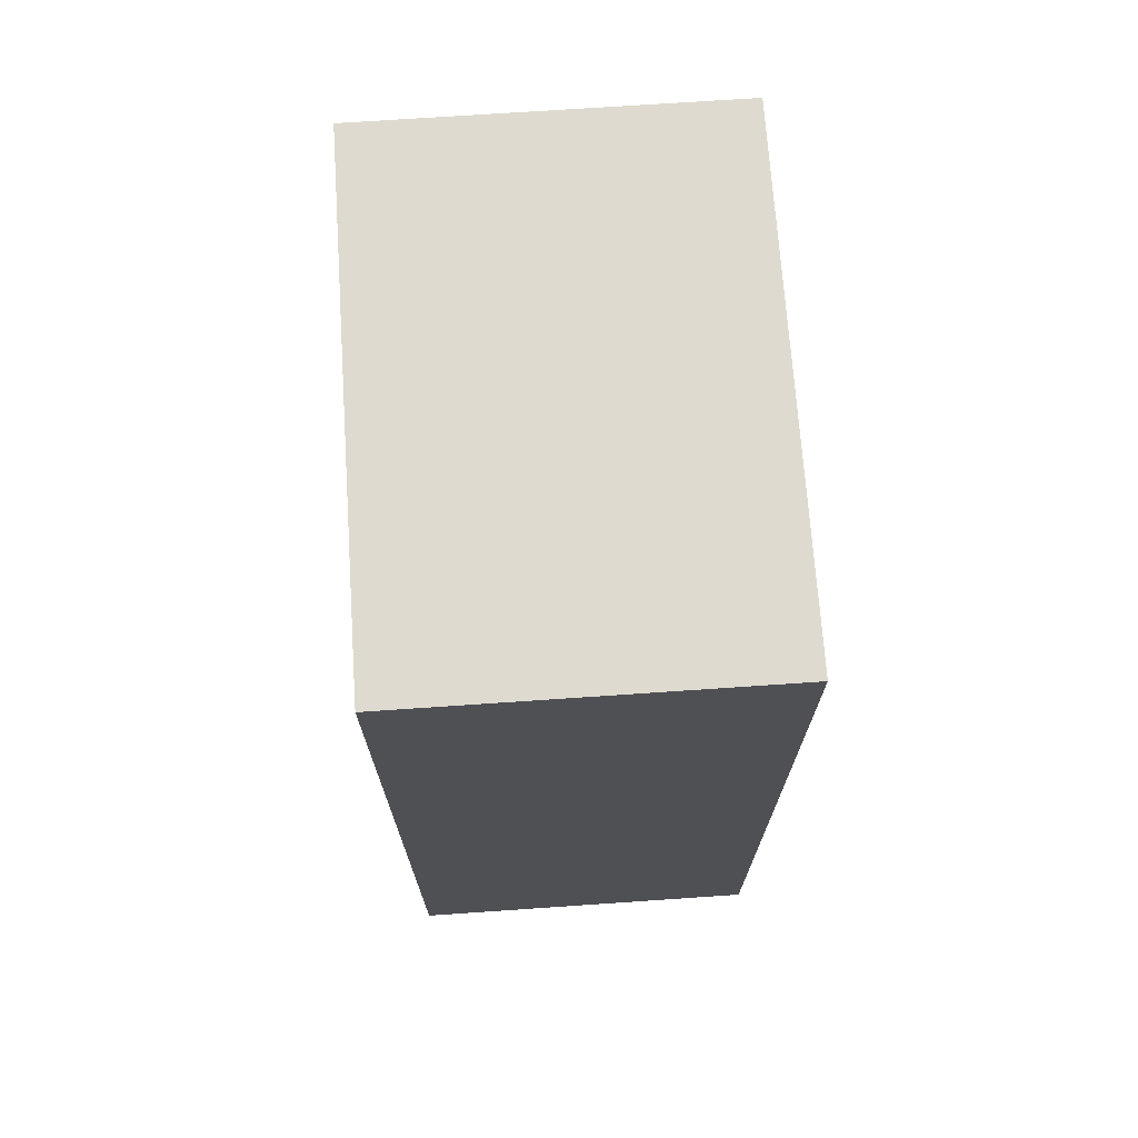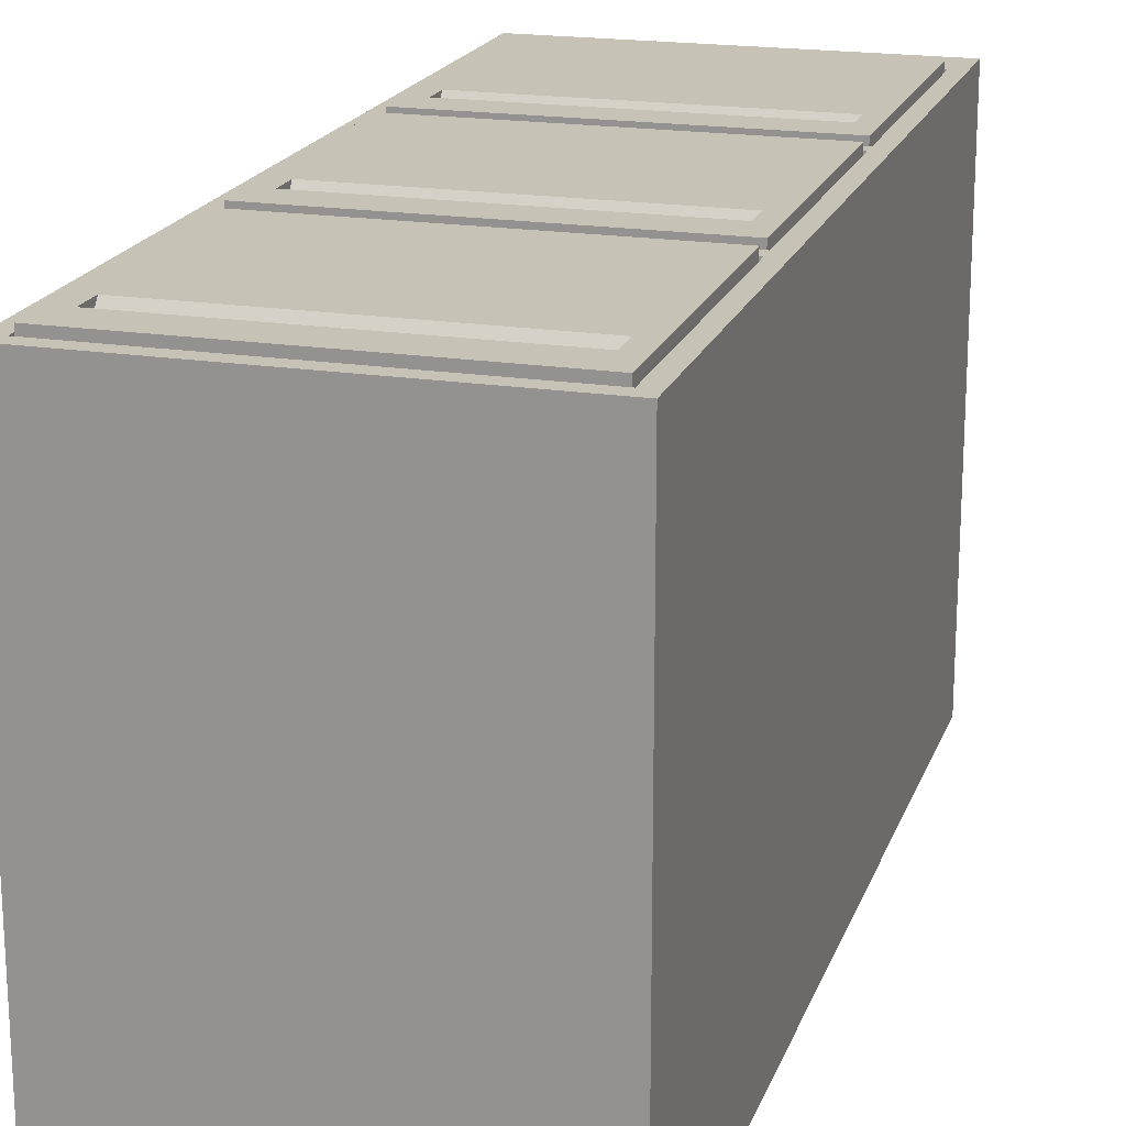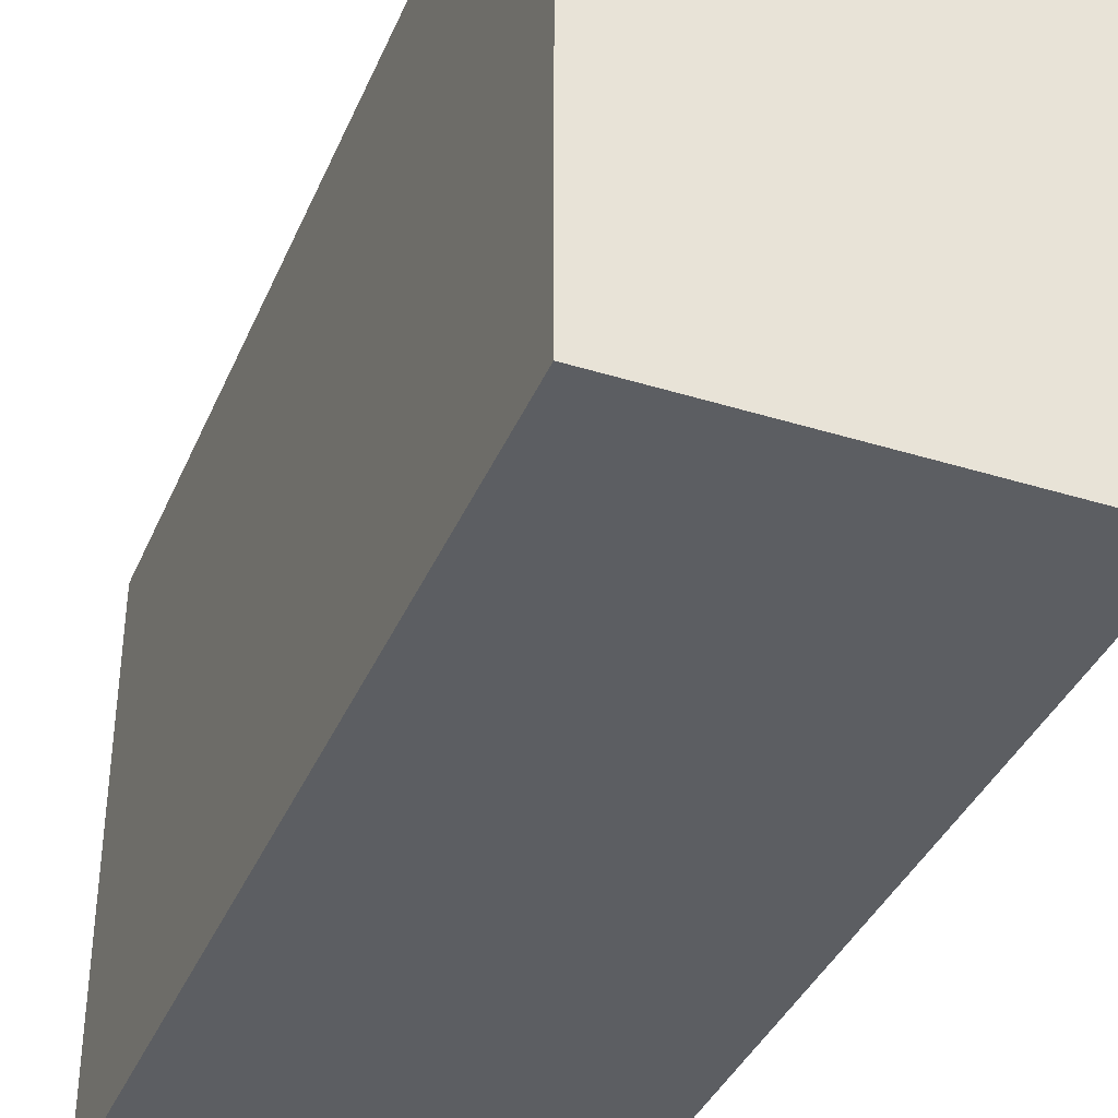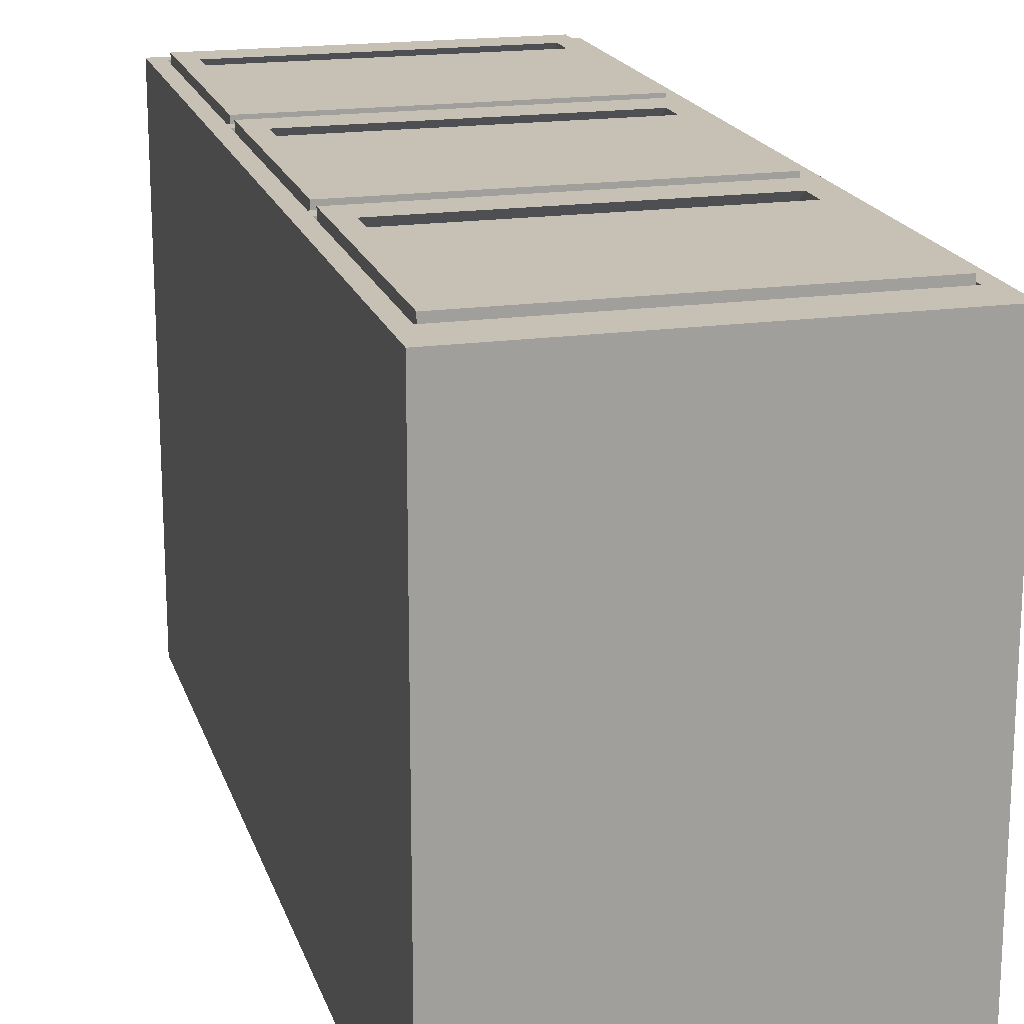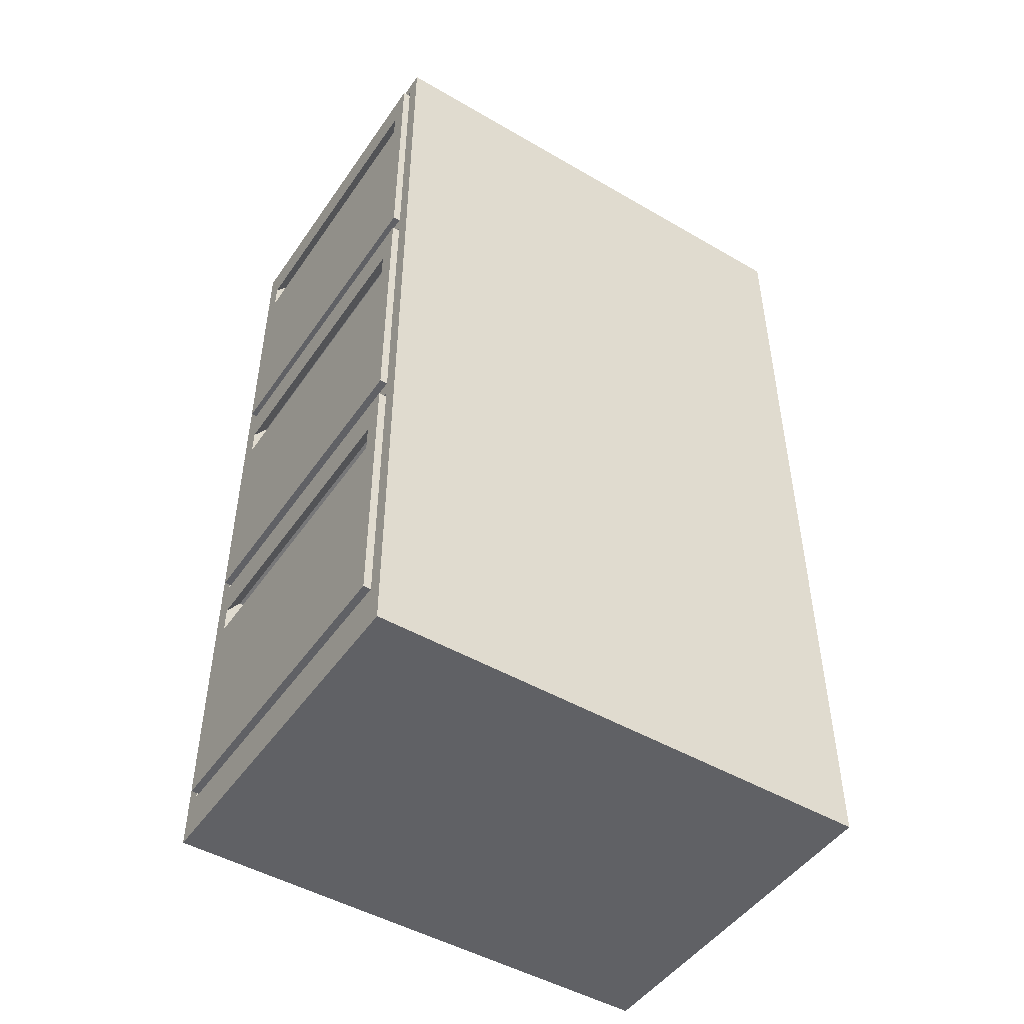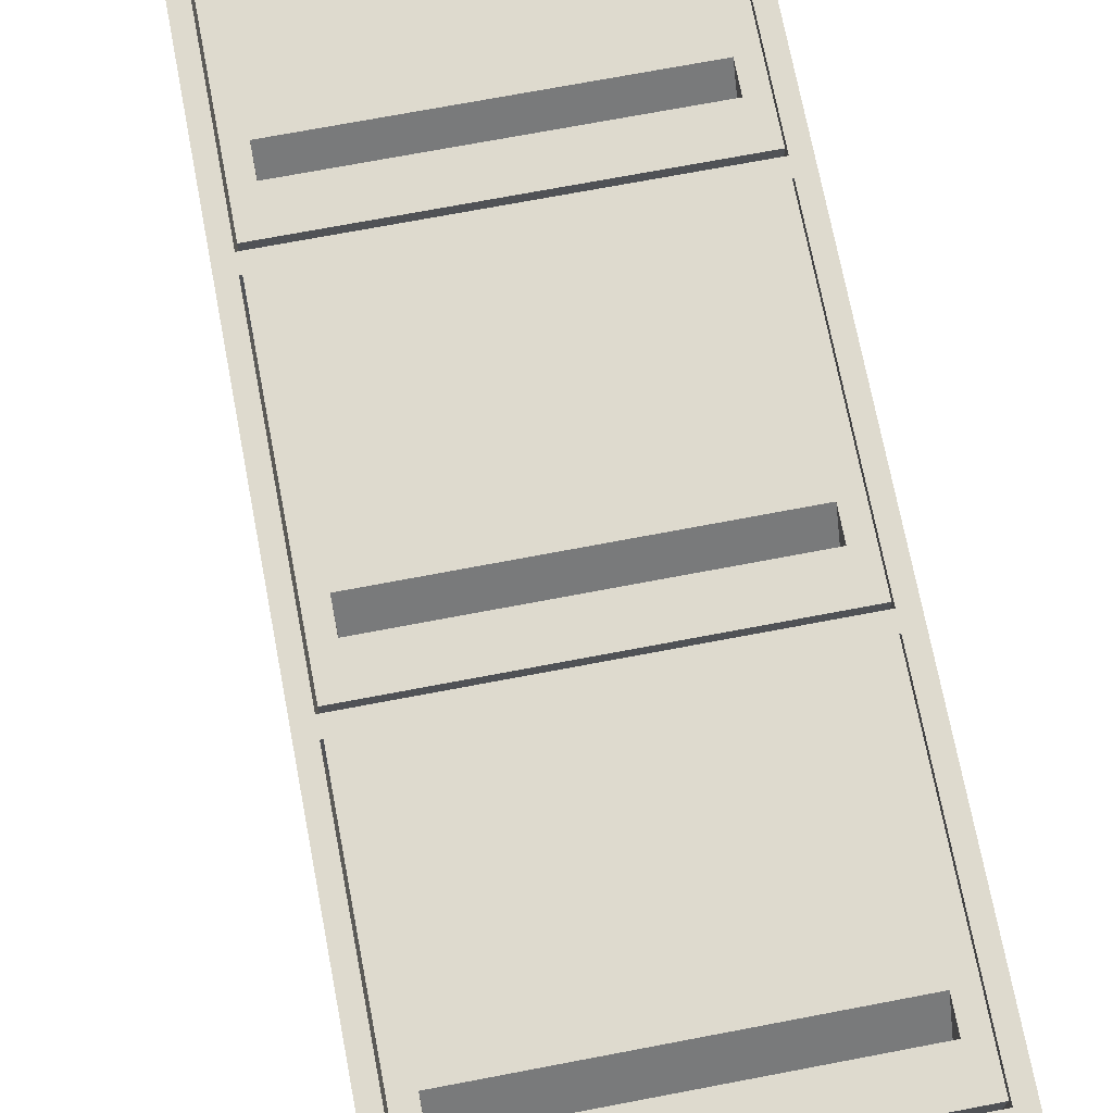
<metadata>
{"format":"obj","ext":"obj","renderer":"f3d","projection":"perspective","resolution":1024,"background":"white","views":[{"elev":71.0,"azim":176.1,"up":"+Y"},{"elev":19.3,"azim":-163.5,"up":"+Z"},{"elev":-38.0,"azim":158.5,"up":"+Z"},{"elev":18.5,"azim":-15.2,"up":"+Z"},{"elev":-48.0,"azim":56.9,"up":"+Y"},{"elev":71.2,"azim":169.2,"up":"+Z"}]}
</metadata>
<code>
o Cabinet_Filing_Cube.036
v -0.55 0.15 0.85
v -0.55 2.95 0.85
v -0.6 0 -0.85
v -0.6 3 -0.85
v 0.55 0.15 0.85
v 0.55 2.95 0.85
v 0.6 0 -0.85
v 0.6 3 -0.85
v -0.55 1.1 0.85
v -0.55 2.05 0.85
v 0.55 2.05 0.85
v 0.55 1.1 0.85
v -0.55 2 0.85
v -0.6 3 0.85
v 0.6 3 0.85
v 0.55 2 0.85
v -0.55 1.05 0.85
v -0.6 2 0.85
v 0.6 2 0.85
v 0.55 1.05 0.85
v 0.6 1.05 0.85
v 0.6 0 0.85
v -0.6 0 0.85
v -0.6 1.05 0.85
v -0.55 2.05 -0.7139
v -0.55 2.95 -0.7139
v 0.55 2.95 -0.7139
v 0.55 2.05 -0.7139
v -0.55 1.1 -0.7139
v -0.55 2 -0.7139
v 0.55 2 -0.7139
v 0.55 1.1 -0.7139
v 0.55 1.05 -0.7139
v 0.55 0.15 -0.7139
v -0.55 0.15 -0.7139
v -0.55 1.05 -0.7139
v -0.5424 1.108 0.8711
v -0.5424 1.993 0.8711
v -0.5424 1.108 -0.6996
v -0.5424 1.993 -0.6996
v 0.5424 1.108 0.8711
v 0.5424 1.993 0.8711
v 0.5424 1.108 -0.6996
v 0.5424 1.993 -0.6996
v -0.5424 1.779 0.8711
v -0.5424 1.869 0.8711
v 0.5424 1.869 0.8711
v 0.5424 1.779 0.8711
v -0.4834 1.108 0.8711
v 0.4834 1.108 0.8711
v 0.4834 1.993 0.8711
v -0.4834 1.993 0.8711
v 0.4834 1.779 0.8711
v -0.4834 1.779 0.8711
v 0.4834 1.869 0.8711
v -0.4834 1.869 0.8711
v 0.4834 1.888 0.7326
v -0.4834 1.888 0.7326
v 0.4834 1.929 0.8266
v -0.4834 1.929 0.8266
v -0.5424 2.056 0.8711
v -0.5424 2.94 0.8711
v -0.5424 2.056 -0.6996
v -0.5424 2.94 -0.6996
v 0.5424 2.056 0.8711
v 0.5424 2.94 0.8711
v 0.5424 2.056 -0.6996
v 0.5424 2.94 -0.6996
v -0.5424 2.727 0.8711
v -0.5424 2.816 0.8711
v 0.5424 2.816 0.8711
v 0.5424 2.727 0.8711
v -0.4834 2.056 0.8711
v 0.4834 2.056 0.8711
v 0.4834 2.94 0.8711
v -0.4834 2.94 0.8711
v 0.4834 2.727 0.8711
v -0.4834 2.727 0.8711
v 0.4834 2.816 0.8711
v -0.4834 2.816 0.8711
v 0.4834 2.836 0.7326
v -0.4834 2.836 0.7326
v 0.4834 2.876 0.8266
v -0.4834 2.876 0.8266
v -0.5424 0.1584 0.8711
v -0.5424 1.043 0.8711
v -0.5424 0.1584 -0.6996
v -0.5424 1.043 -0.6996
v 0.5424 0.1584 0.8711
v 0.5424 1.043 0.8711
v 0.5424 0.1584 -0.6996
v 0.5424 1.043 -0.6996
v -0.5424 0.8291 0.8711
v -0.5424 0.9188 0.8711
v 0.5424 0.9188 0.8711
v 0.5424 0.8291 0.8711
v -0.4834 0.1584 0.8711
v 0.4834 0.1584 0.8711
v 0.4834 1.043 0.8711
v -0.4834 1.043 0.8711
v 0.4834 0.8291 0.8711
v -0.4834 0.8291 0.8711
v 0.4834 0.9188 0.8711
v -0.4834 0.9188 0.8711
v 0.4834 0.9385 0.7326
v -0.4834 0.9385 0.7326
v 0.4834 0.9789 0.8266
v -0.4834 0.9789 0.8266
f 24 18 4
f 4 7 3
f 8 19 21
f 7 23 3
f 4 15 8
f 1 36 17
f 12 29 9
f 11 25 10
f 2 18 10
f 11 15 6
f 6 14 2
f 9 18 24
f 12 19 16
f 5 21 20
f 1 24 23
f 1 22 5
f 19 11 16
f 18 13 10
f 13 11 10
f 24 17 9
f 21 12 20
f 17 12 9
f 33 35 34
f 31 29 32
f 27 25 28
f 10 26 2
f 13 31 16
f 5 35 1
f 6 28 11
f 9 30 13
f 17 33 20
f 2 27 6
f 16 32 12
f 20 34 5
f 45 46 40
f 40 43 39
f 44 47 48
f 52 46 56
f 43 50 49
f 40 52 51
f 54 37 49
f 56 45 54
f 48 50 41
f 53 49 50
f 47 53 48
f 55 57 53
f 42 55 47
f 51 56 55
f 59 58 57
f 53 58 54
f 56 58 60
f 56 59 55
f 69 70 64
f 64 67 63
f 68 71 72
f 76 70 80
f 67 74 73
f 64 76 75
f 78 61 73
f 80 69 78
f 72 74 65
f 77 73 74
f 71 77 72
f 79 81 77
f 66 79 71
f 75 80 79
f 83 82 81
f 77 82 78
f 80 82 84
f 80 83 79
f 93 94 88
f 88 91 87
f 92 95 96
f 100 94 104
f 91 98 97
f 88 100 99
f 102 85 97
f 104 93 102
f 96 98 89
f 101 97 98
f 95 101 96
f 103 105 101
f 90 103 95
f 99 104 103
f 107 106 105
f 101 106 102
f 104 106 108
f 104 107 103
f 3 23 24
f 18 14 4
f 3 24 4
f 4 8 7
f 22 7 21
f 7 8 21
f 8 15 19
f 7 22 23
f 4 14 15
f 1 35 36
f 12 32 29
f 11 28 25
f 2 14 18
f 11 19 15
f 6 15 14
f 9 13 18
f 12 21 19
f 5 22 21
f 1 17 24
f 1 23 22
f 13 16 11
f 17 20 12
f 33 36 35
f 31 30 29
f 27 26 25
f 10 25 26
f 13 30 31
f 5 34 35
f 6 27 28
f 9 29 30
f 17 36 33
f 2 26 27
f 16 31 32
f 20 33 34
f 39 37 45
f 46 38 40
f 39 45 40
f 40 44 43
f 41 43 48
f 43 44 48
f 44 42 47
f 52 38 46
f 37 39 49
f 39 43 49
f 43 41 50
f 42 44 51
f 44 40 51
f 40 38 52
f 54 45 37
f 56 46 45
f 48 53 50
f 53 54 49
f 47 55 53
f 55 59 57
f 42 51 55
f 51 52 56
f 59 60 58
f 53 57 58
f 56 54 58
f 56 60 59
f 63 61 69
f 70 62 64
f 63 69 64
f 64 68 67
f 65 67 72
f 67 68 72
f 68 66 71
f 76 62 70
f 61 63 73
f 63 67 73
f 67 65 74
f 66 68 75
f 68 64 75
f 64 62 76
f 78 69 61
f 80 70 69
f 72 77 74
f 77 78 73
f 71 79 77
f 79 83 81
f 66 75 79
f 75 76 80
f 83 84 82
f 77 81 82
f 80 78 82
f 80 84 83
f 87 85 93
f 94 86 88
f 87 93 88
f 88 92 91
f 89 91 96
f 91 92 96
f 92 90 95
f 100 86 94
f 85 87 97
f 87 91 97
f 91 89 98
f 90 92 99
f 92 88 99
f 88 86 100
f 102 93 85
f 104 94 93
f 96 101 98
f 101 102 97
f 95 103 101
f 103 107 105
f 90 99 103
f 99 100 104
f 107 108 106
f 101 105 106
f 104 102 106
f 104 108 107

</code>
